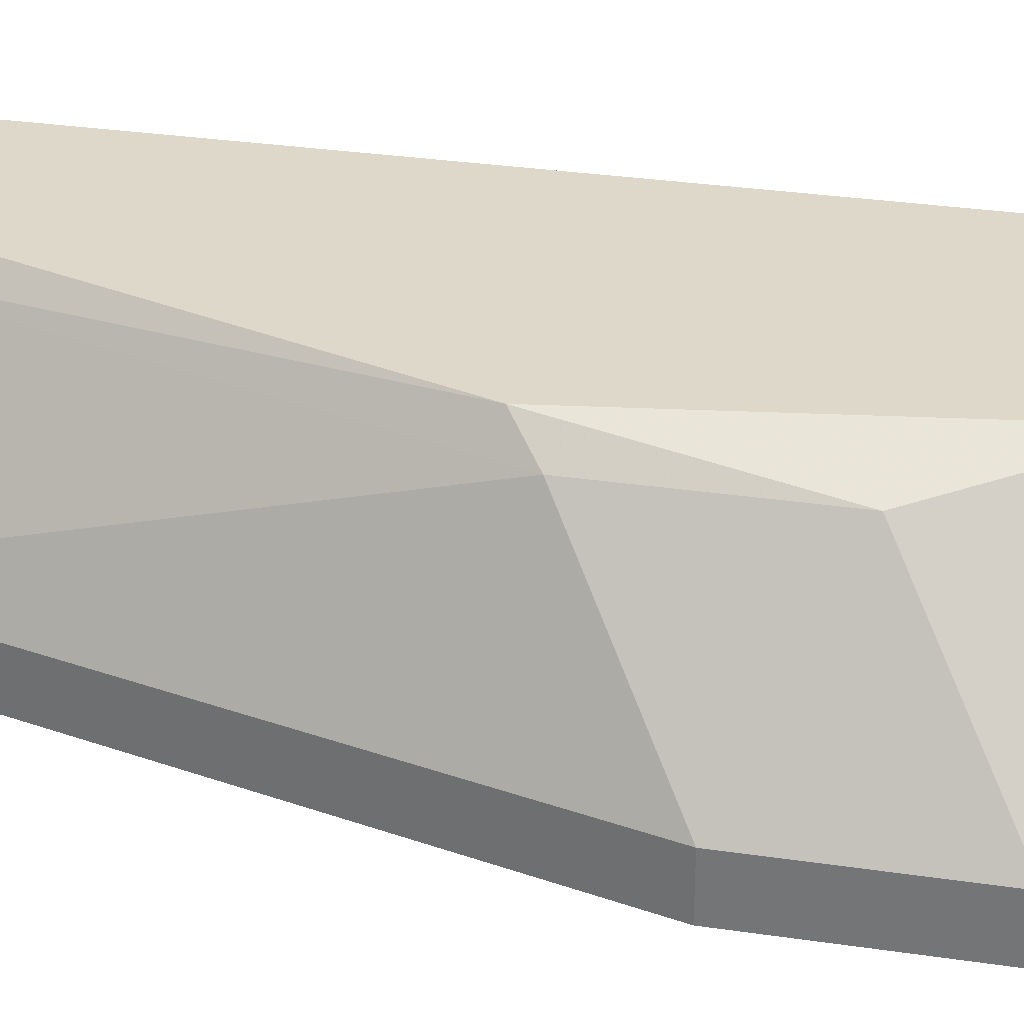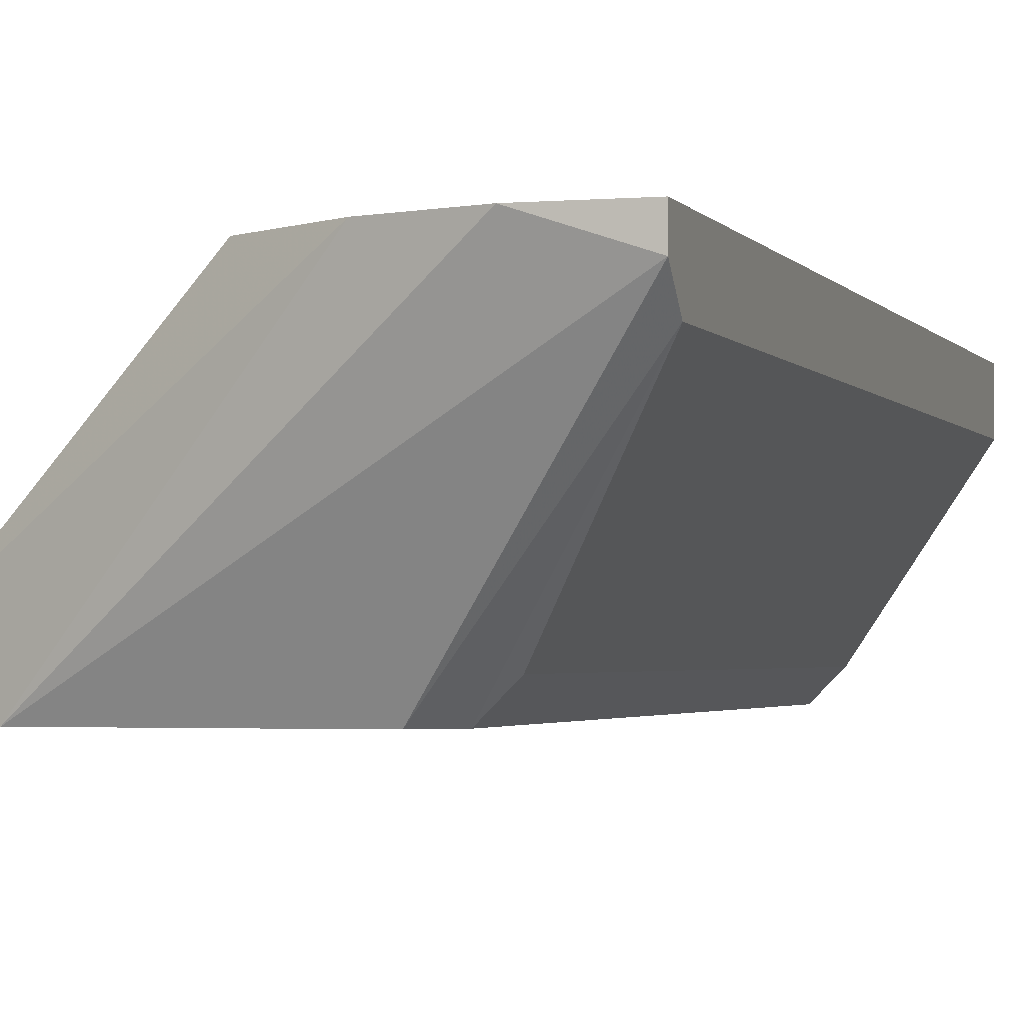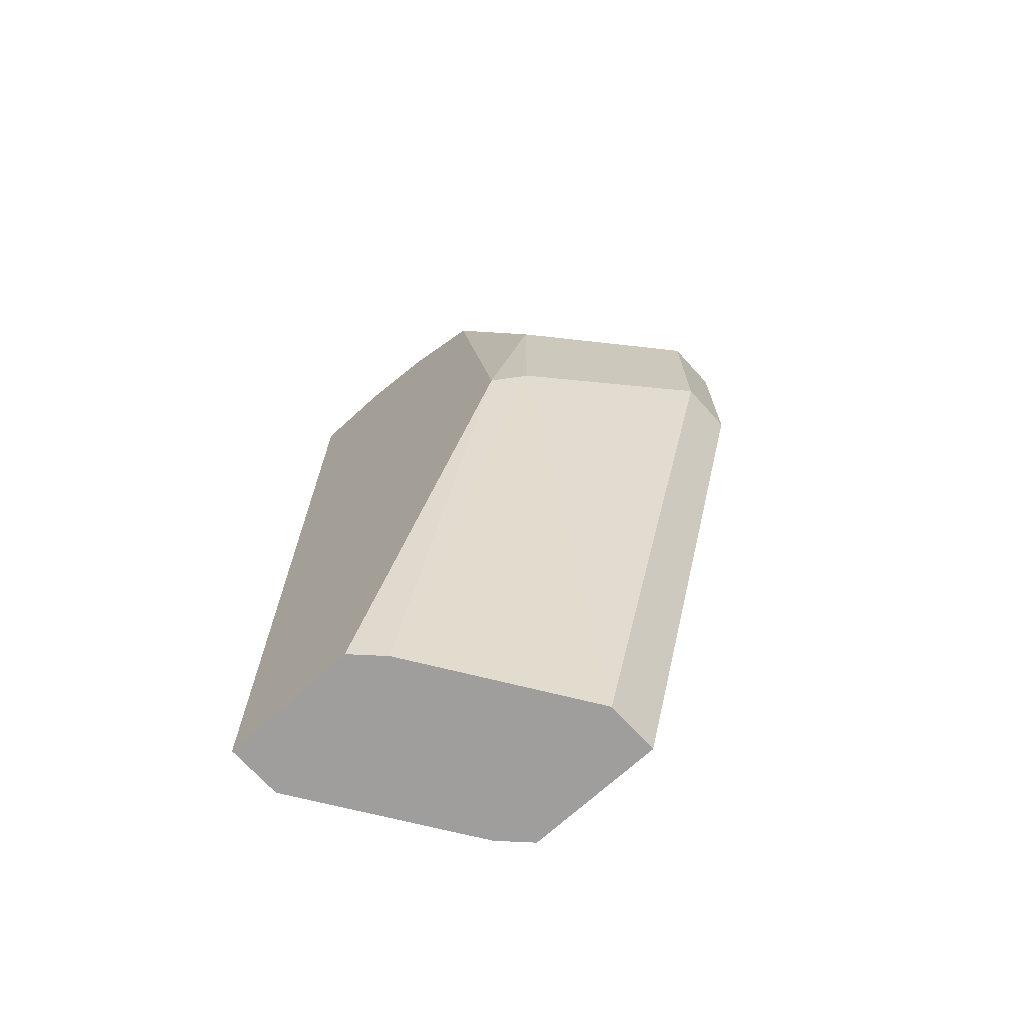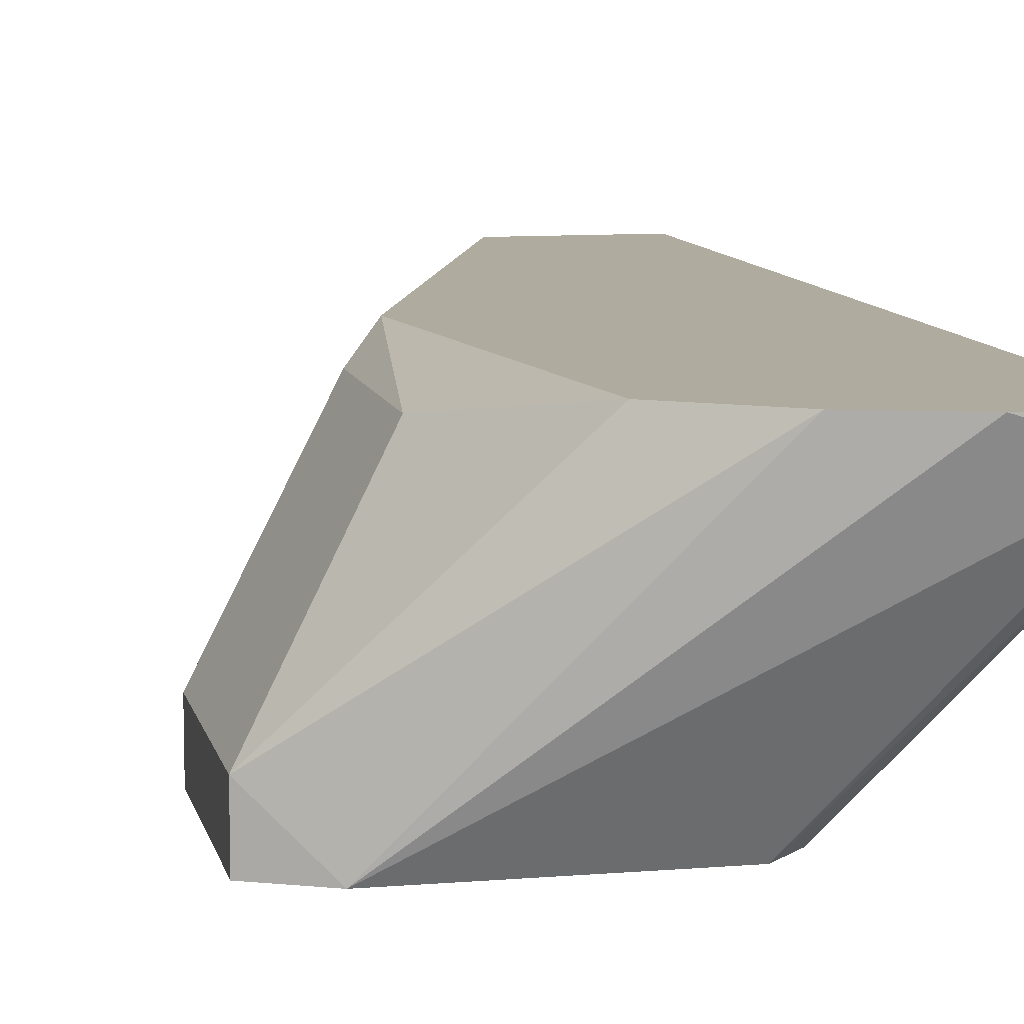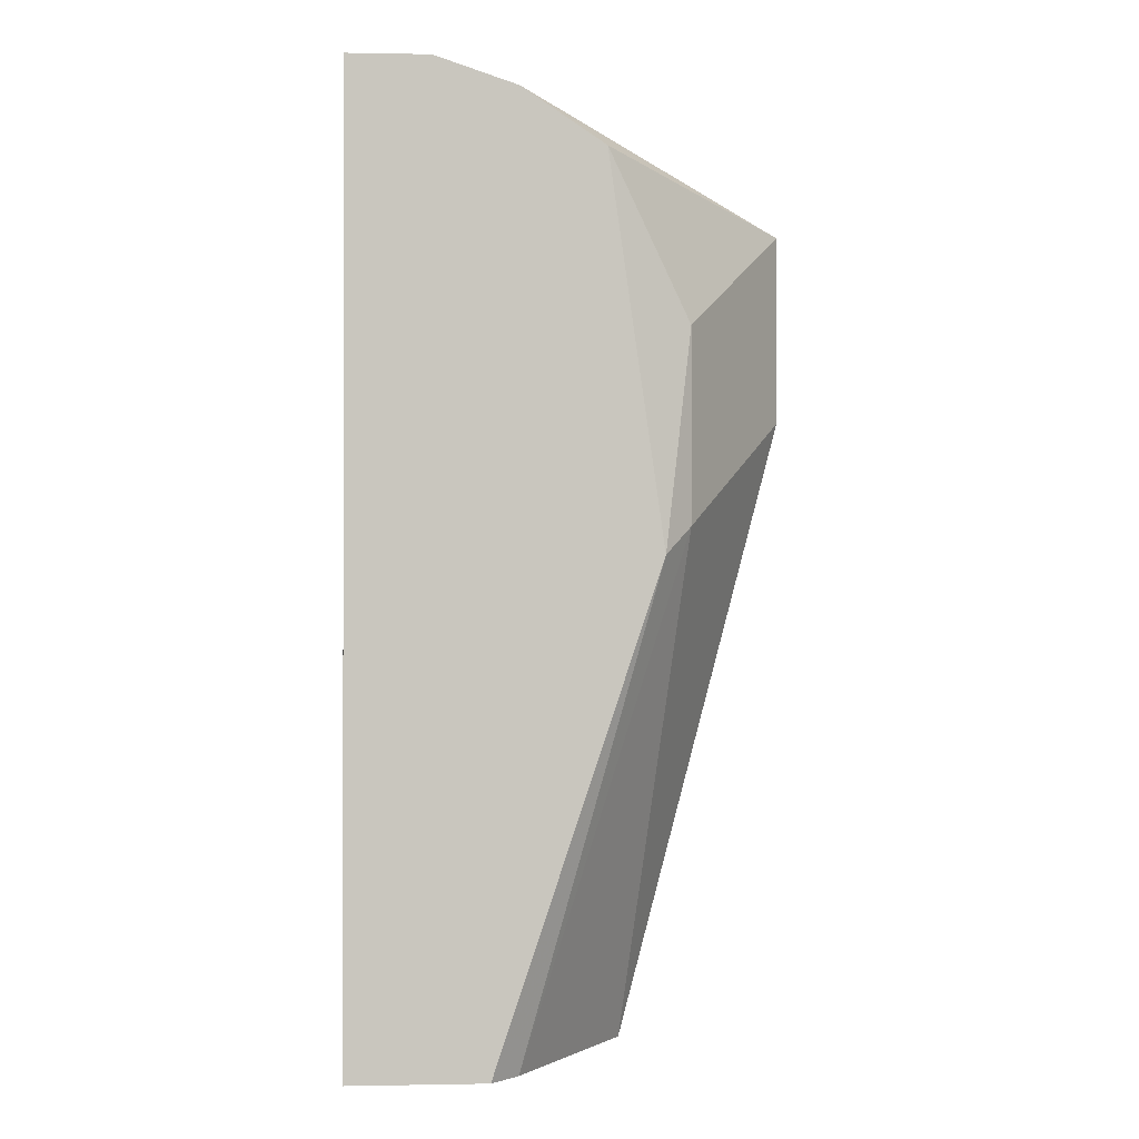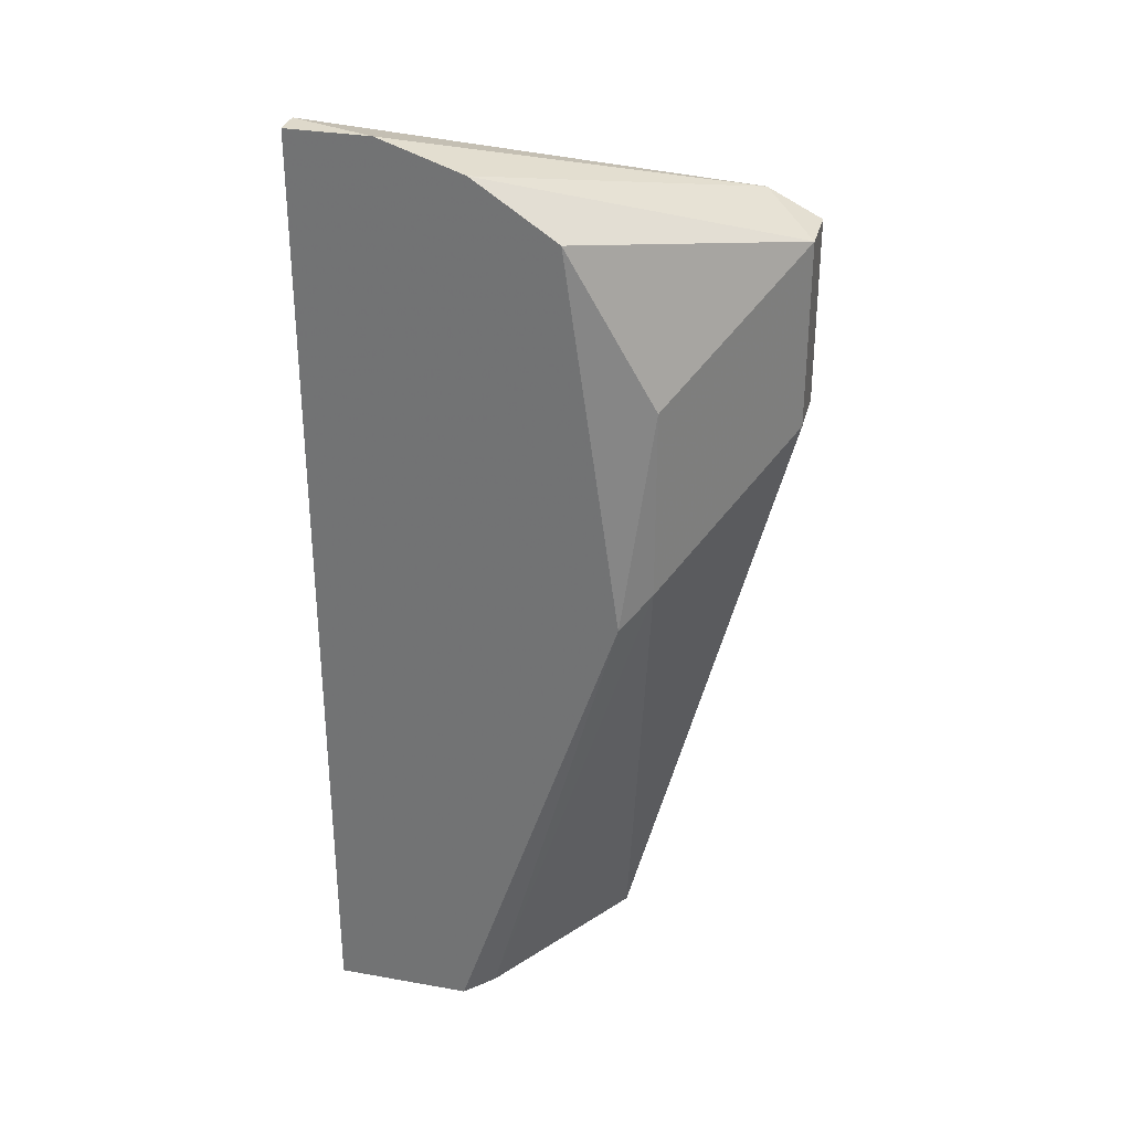
<metadata>
{"format":"obj","ext":"obj","renderer":"f3d","projection":"perspective","resolution":1024,"background":"white","views":[{"elev":31.6,"azim":-78.2,"up":"+Y"},{"elev":-2.3,"azim":16.8,"up":"+Y"},{"elev":-71.0,"azim":-137.7,"up":"+Z"},{"elev":9.7,"azim":-12.2,"up":"+Y"},{"elev":-0.1,"azim":176.0,"up":"+Z"},{"elev":31.7,"azim":-165.9,"up":"+Z"}]}
</metadata>
<code>
v 0.007985 0.01623 0.03139
v 0.01023 0.01118 0.03027
v 0.01023 0.01118 0.01344
v 0.01023 0.01623 0.01344
v 0.006301 0.01567 0.02803
v 0.006301 0.01567 0.0241
v 0.004056 0.01118 0.03027
v 0.004056 0.01118 0.02634
v 0.004056 0.0123 0.03027
v 0.004056 0.0123 0.02634
v 0.01079 0.01174 0.03027
v 0.01079 0.01174 0.01344
v 0.006862 0.01623 0.02354
v 0.009668 0.01118 0.03083
v 0.009668 0.01623 0.03252
v 0.009668 0.01567 0.01344
v 0.007423 0.01118 0.01344
v 0.007423 0.0123 0.01344
v 0.005178 0.01118 0.03083
v 0.01303 0.01623 0.03308
v 0.01303 0.01623 0.01344
v 0.01303 0.01511 0.01344
v 0.01303 0.01511 0.03252
v 0.01303 0.01567 0.03308
v 0.01135 0.01623 0.03308
f 9 19 15
f 25 20 21
f 25 21 13
f 7 17 2
f 17 21 12
f 21 17 4
f 13 21 4
f 25 13 1
f 21 20 23
f 4 17 18
f 17 10 18
f 12 21 22
f 21 23 22
f 23 12 22
f 10 7 9
f 2 17 3
f 17 12 3
f 12 2 3
f 7 2 19
f 9 7 19
f 1 13 5
f 9 1 5
f 10 9 5
f 17 7 8
f 10 17 8
f 7 10 8
f 2 23 14
f 19 2 14
f 2 12 11
f 23 2 11
f 12 23 11
f 20 25 24
f 23 20 24
f 25 19 24
f 14 23 24
f 19 14 24
f 18 10 6
f 5 13 6
f 10 5 6
f 13 4 16
f 4 18 16
f 6 13 16
f 18 6 16
f 25 1 15
f 1 9 15
f 19 25 15

</code>
